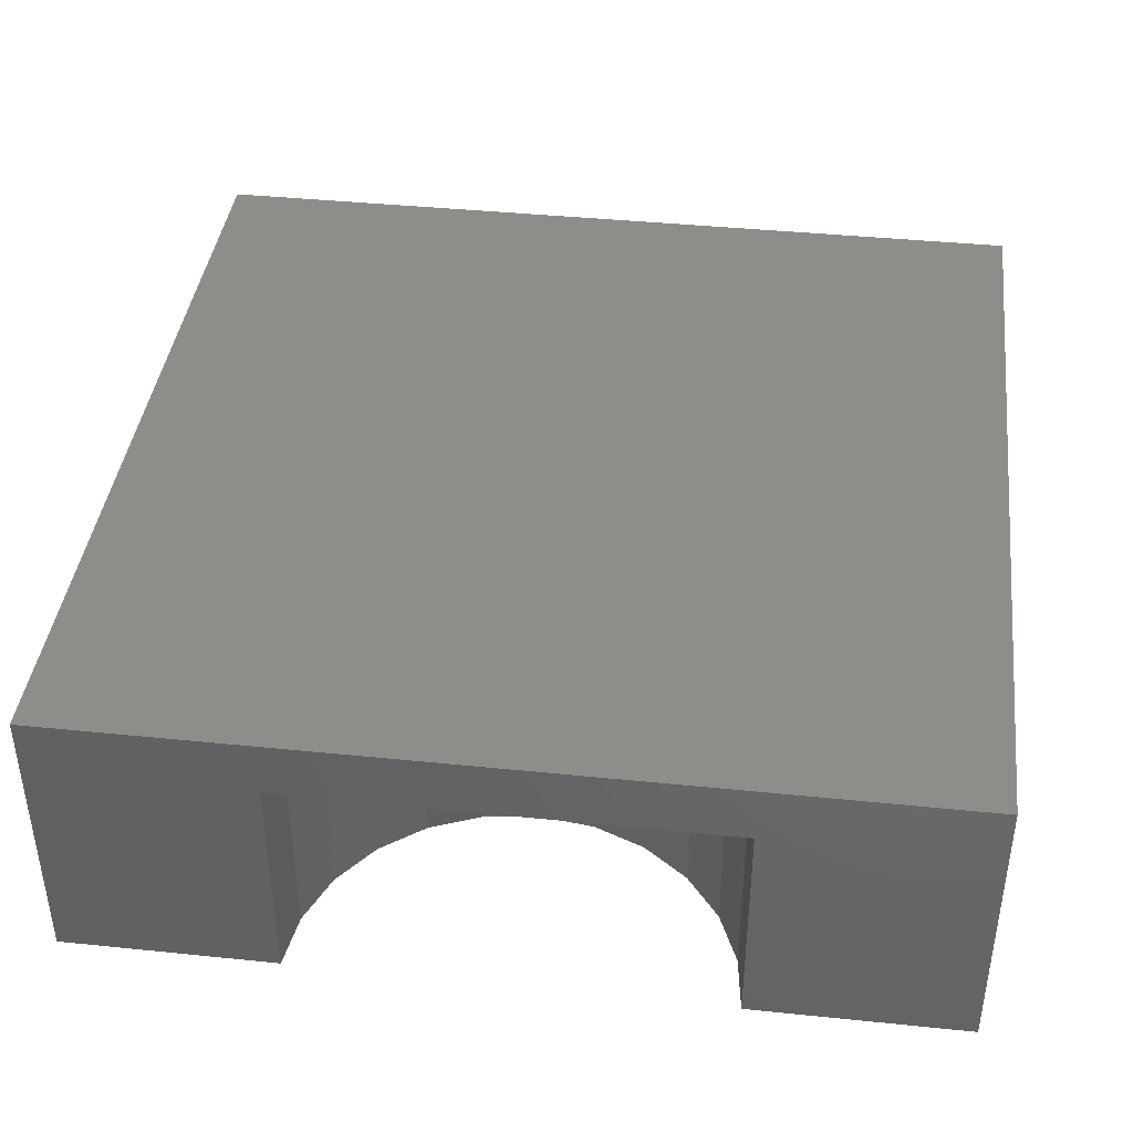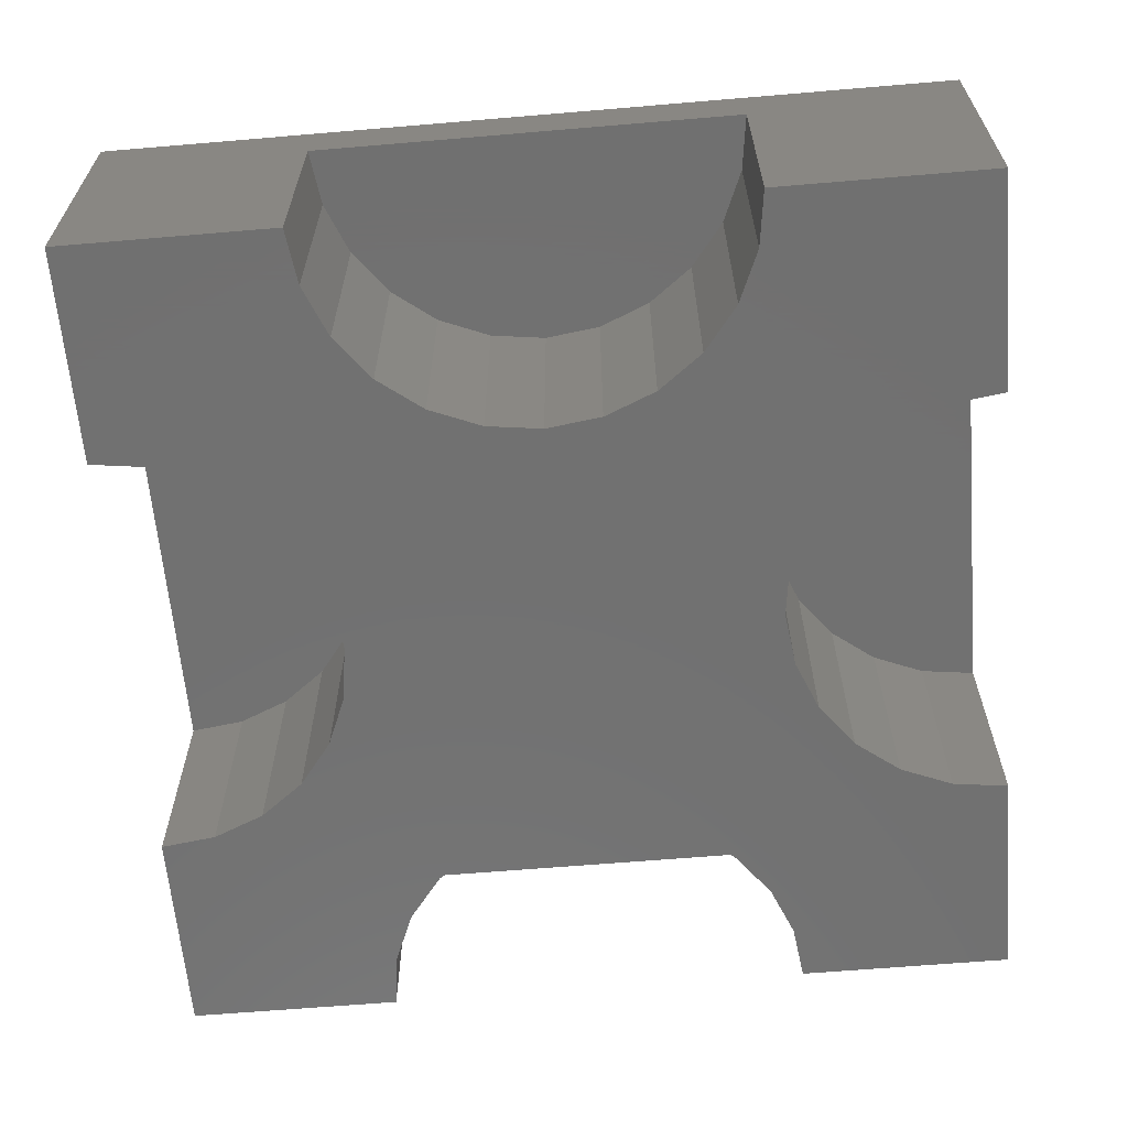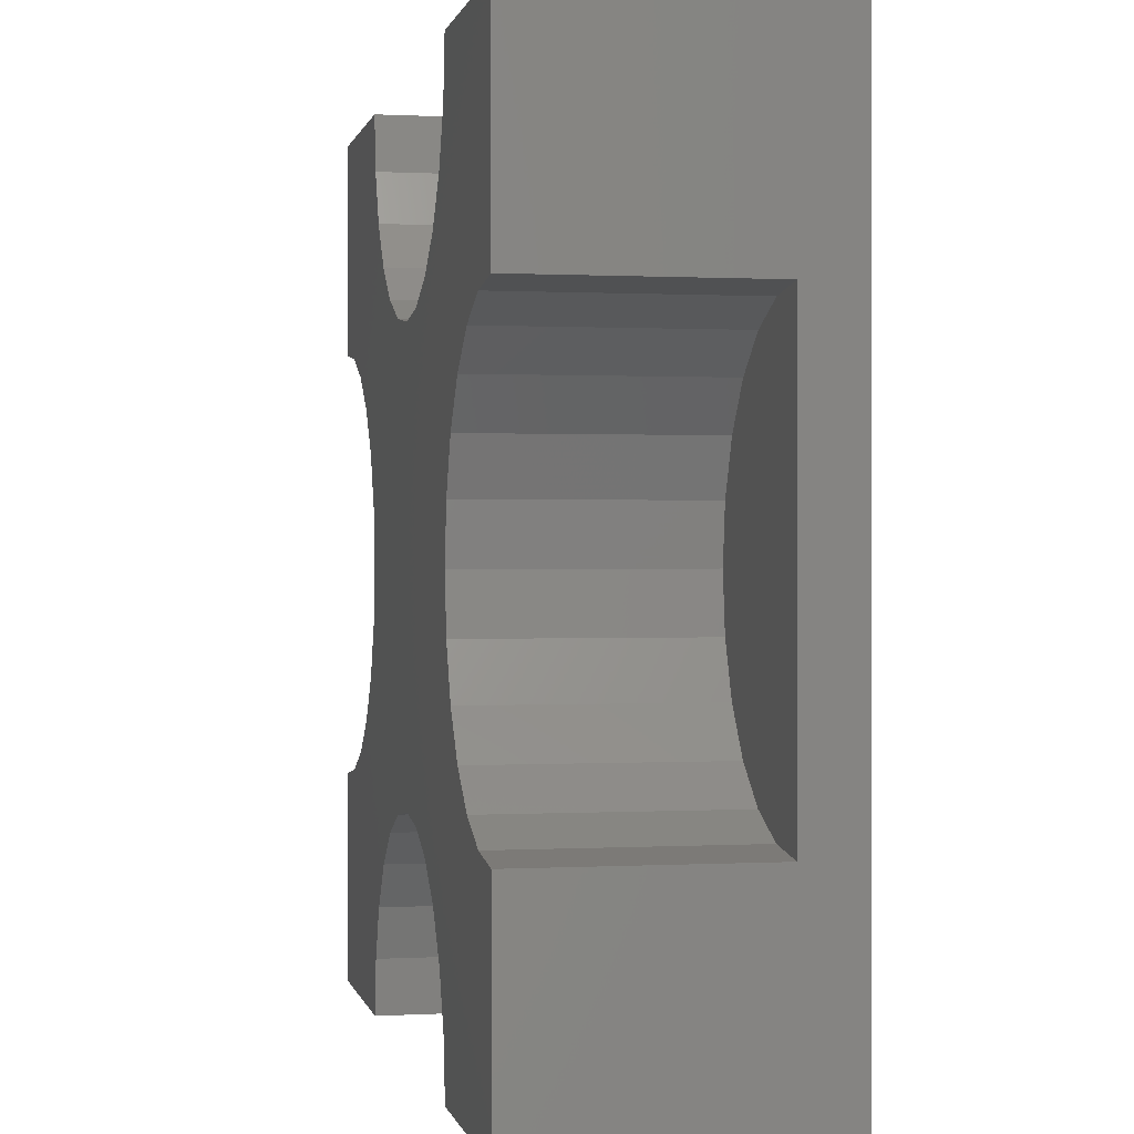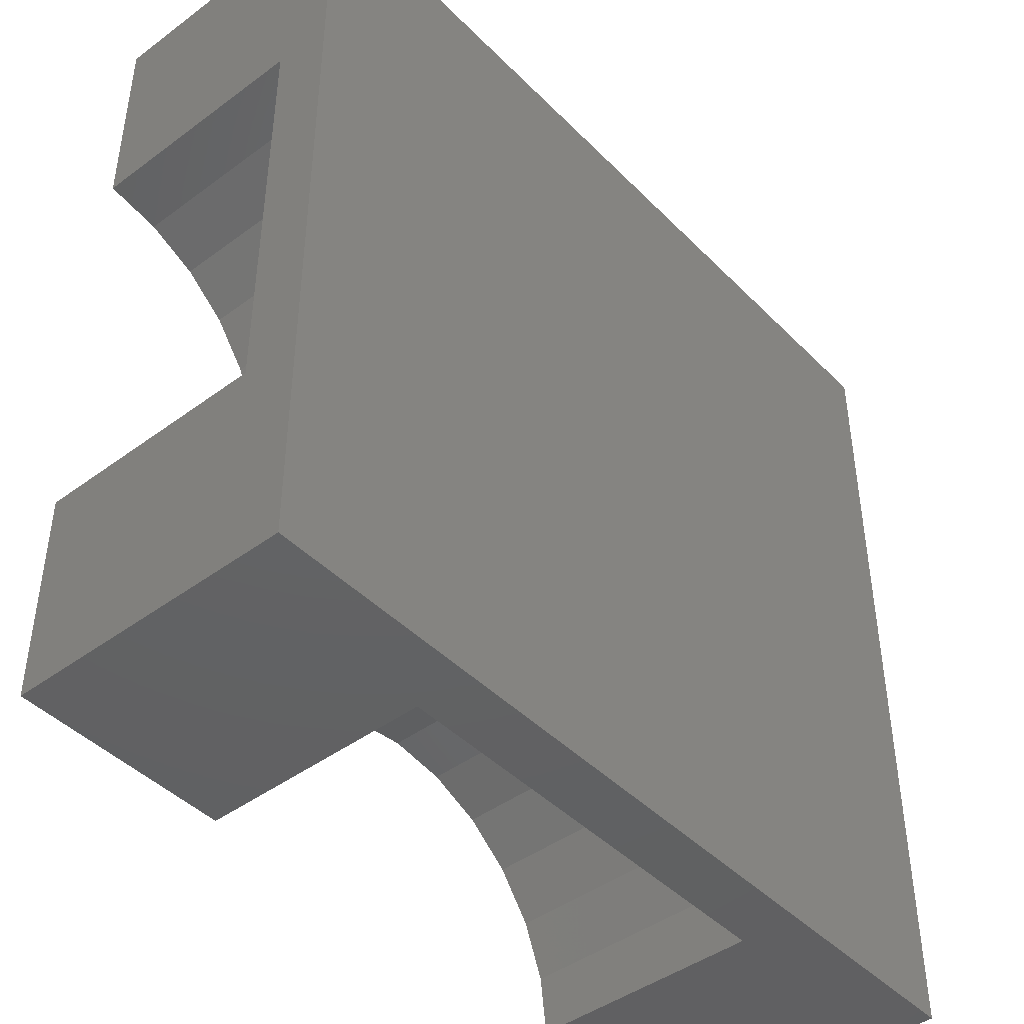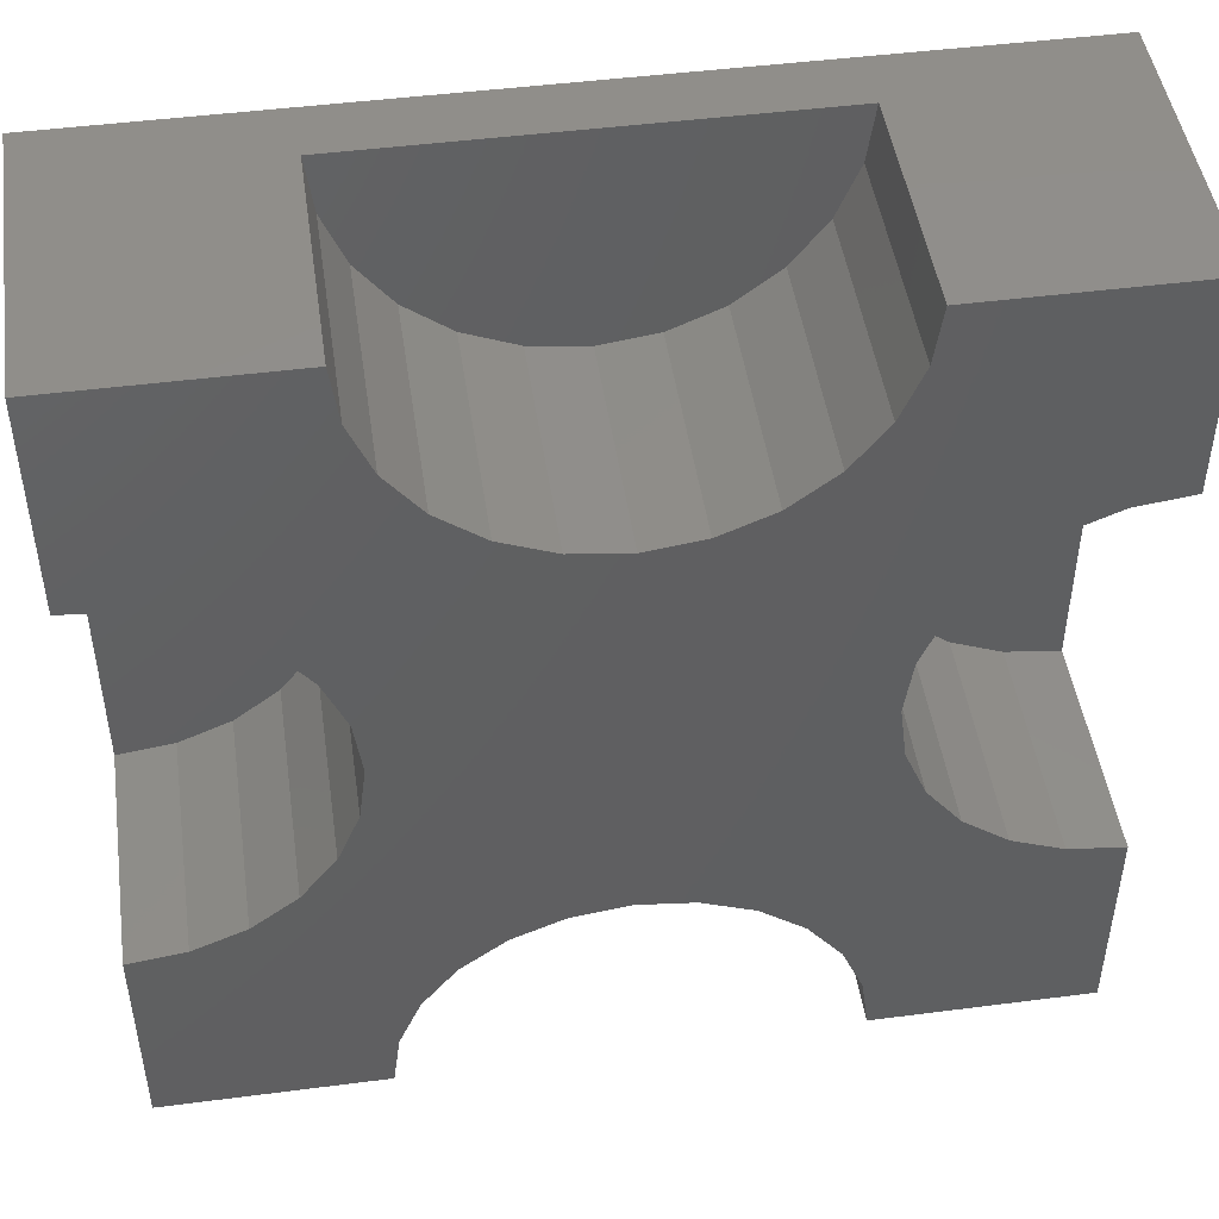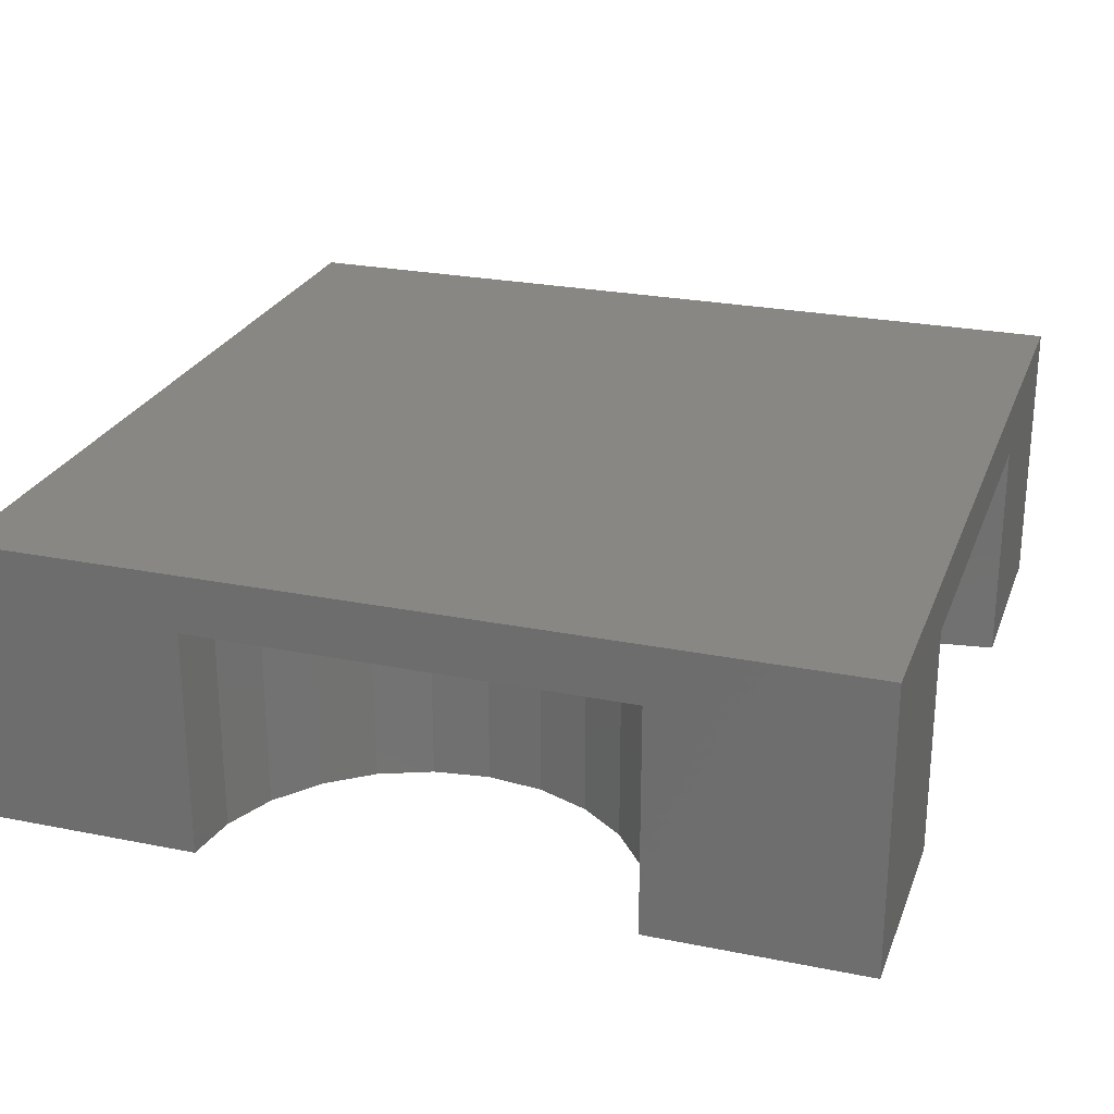
<metadata>
{"format":"stl","ext":"stl","renderer":"f3d","projection":"perspective","resolution":1024,"background":"white","views":[{"elev":40.9,"azim":-172.9,"up":"+Z"},{"elev":-63.0,"azim":-175.1,"up":"+Z"},{"elev":0.4,"azim":-101.5,"up":"+Y"},{"elev":-44.3,"azim":-49.2,"up":"+Y"},{"elev":47.3,"azim":171.7,"up":"+Y"},{"elev":25.2,"azim":-72.0,"up":"+Z"}]}
</metadata>
<code>
# stl→obj: 112 verts, 220 faces
v -15 -15 -5
v -15 -15 5
v -15 -7.5 -5
v -15 7.5 3
v -15 15 5
v -15 7.5 -5
v -15 15 -5
v -15 -7.5 3
v -7.5 -15 -5
v 7.5 -15 3
v -7.5 -15 3
v 15 -15 5
v 15 -15 -5
v 7.5 -15 -5
v -13.06 -7.244 -5
v -11.25 -6.495 -5
v -9.697 -5.303 -5
v -8.505 -3.75 -5
v -7.756 -1.941 -5
v -7.5 5.888e-16 -5
v -9.697 5.303 -5
v -8.505 3.75 -5
v -11.25 6.495 -5
v -13.06 7.244 -5
v 7.5 -5.888e-16 -5
v -5.888e-16 -7.5 -5
v 7.756 1.941 -5
v -7.5 15 -5
v -5.303 -9.697 -5
v 5.303 9.697 -5
v 6.495 11.25 -5
v -7.244 13.06 -5
v -6.495 11.25 -5
v -5.303 9.697 -5
v -7.244 -13.06 -5
v -3.75 8.505 -5
v -1.941 7.756 -5
v -6.495 -11.25 -5
v 5.888e-16 7.5 -5
v 1.941 7.756 -5
v 3.75 8.505 -5
v 7.244 13.06 -5
v 7.5 15 -5
v 15 15 -5
v 13.06 7.244 -5
v 15 7.5 -5
v 5.303 -9.697 -5
v 15 -7.5 -5
v 6.495 -11.25 -5
v 11.25 6.495 -5
v 9.697 5.303 -5
v -1.941 -7.756 -5
v -3.75 -8.505 -5
v 8.505 3.75 -5
v 13.06 -7.244 -5
v 7.756 -1.941 -5
v 1.941 -7.756 -5
v 8.505 -3.75 -5
v 3.75 -8.505 -5
v 9.697 -5.303 -5
v 11.25 -6.495 -5
v 7.244 -13.06 -5
v -7.756 1.941 -5
v -13.06 7.244 3
v -11.25 6.495 3
v -9.697 5.303 3
v -8.505 3.75 3
v -7.756 1.941 3
v -7.5 5.888e-16 3
v -7.756 -1.941 3
v -8.505 -3.75 3
v -9.697 -5.303 3
v -11.25 -6.495 3
v -13.06 -7.244 3
v 7.5 15 3
v 15 15 5
v -7.5 15 3
v 15 7.5 3
v 15 -7.5 3
v -6.495 -11.25 3
v -5.303 -9.697 3
v -7.244 -13.06 3
v -3.75 -8.505 3
v -1.941 -7.756 3
v -5.888e-16 -7.5 3
v 1.941 -7.756 3
v 3.75 -8.505 3
v 5.303 -9.697 3
v 6.495 -11.25 3
v 7.244 -13.06 3
v 13.06 -7.244 3
v 11.25 -6.495 3
v 9.697 -5.303 3
v 8.505 -3.75 3
v 7.756 -1.941 3
v 7.5 -5.888e-16 3
v 7.756 1.941 3
v 8.505 3.75 3
v 9.697 5.303 3
v 11.25 6.495 3
v 13.06 7.244 3
v 7.244 13.06 3
v 6.495 11.25 3
v 5.303 9.697 3
v 3.75 8.505 3
v 1.941 7.756 3
v 5.888e-16 7.5 3
v -1.941 7.756 3
v -3.75 8.505 3
v -5.303 9.697 3
v -6.495 11.25 3
v -7.244 13.06 3
f 1 2 3
f 4 2 5
f 6 5 7
f 8 2 4
f 3 2 8
f 4 5 6
f 2 1 9
f 10 2 11
f 11 2 9
f 12 2 10
f 13 10 14
f 12 10 13
f 1 3 9
f 9 3 15
f 15 16 9
f 16 17 9
f 17 18 9
f 18 19 9
f 19 20 9
f 21 7 22
f 23 7 21
f 24 6 7
f 24 7 23
f 25 26 27
f 22 7 28
f 29 30 31
f 20 32 9
f 9 32 33
f 33 34 9
f 35 36 37
f 38 39 29
f 29 40 41
f 42 43 44
f 42 44 31
f 45 44 46
f 47 48 49
f 50 44 45
f 51 44 50
f 52 44 51
f 29 31 53
f 52 51 54
f 47 55 48
f 52 54 27
f 26 25 56
f 57 58 59
f 59 60 61
f 59 61 47
f 14 48 13
f 62 48 14
f 49 48 62
f 61 55 47
f 58 60 59
f 26 56 57
f 56 58 57
f 52 27 26
f 29 41 30
f 53 44 52
f 31 44 53
f 39 40 29
f 35 37 38
f 37 39 38
f 34 36 35
f 34 35 9
f 32 20 63
f 32 63 22
f 32 22 28
f 64 65 4
f 4 65 66
f 4 66 67
f 4 67 68
f 4 68 69
f 4 69 70
f 4 70 71
f 4 71 72
f 4 72 73
f 4 73 74
f 4 74 8
f 24 64 4
f 6 24 4
f 7 5 28
f 75 5 76
f 43 76 44
f 77 5 75
f 28 5 77
f 75 76 43
f 5 2 12
f 76 5 12
f 12 13 48
f 78 12 79
f 79 12 48
f 76 12 78
f 44 78 46
f 76 78 44
f 80 81 82
f 82 81 83
f 82 83 84
f 82 84 85
f 82 85 86
f 82 86 87
f 82 87 88
f 82 88 89
f 82 89 90
f 82 90 10
f 82 10 11
f 35 82 11
f 9 35 11
f 38 80 82
f 35 38 82
f 29 81 80
f 38 29 80
f 53 83 81
f 29 53 81
f 52 84 83
f 53 52 83
f 26 85 84
f 52 26 84
f 57 86 85
f 26 57 85
f 59 87 86
f 57 59 86
f 47 88 87
f 59 47 87
f 89 88 49
f 49 88 47
f 90 89 62
f 62 89 49
f 10 90 14
f 14 90 62
f 79 48 91
f 91 48 55
f 91 55 92
f 92 55 61
f 92 61 93
f 93 61 60
f 94 93 60
f 58 94 60
f 95 94 58
f 56 95 58
f 96 95 56
f 25 96 56
f 27 97 96
f 25 27 96
f 54 98 97
f 27 54 97
f 51 99 98
f 54 51 98
f 50 100 99
f 51 50 99
f 45 101 100
f 50 45 100
f 46 78 101
f 45 46 101
f 75 43 102
f 102 43 42
f 102 42 103
f 103 42 31
f 103 31 104
f 104 31 30
f 104 30 105
f 105 30 41
f 105 41 106
f 106 41 40
f 106 40 107
f 107 40 39
f 107 39 108
f 108 39 37
f 108 37 109
f 109 37 36
f 109 36 110
f 110 36 34
f 111 110 34
f 33 111 34
f 112 111 33
f 32 112 33
f 77 112 32
f 28 77 32
f 23 65 64
f 24 23 64
f 21 66 65
f 23 21 65
f 67 66 22
f 22 66 21
f 68 67 63
f 63 67 22
f 69 68 20
f 20 68 63
f 69 20 70
f 70 20 19
f 70 19 71
f 71 19 18
f 71 18 72
f 72 18 17
f 72 17 73
f 73 17 16
f 73 16 74
f 74 16 15
f 74 15 8
f 8 15 3
f 75 102 77
f 77 102 103
f 77 103 104
f 77 104 105
f 77 105 106
f 77 106 107
f 77 107 108
f 77 108 109
f 77 109 110
f 77 110 111
f 77 111 112
f 98 99 97
f 97 99 100
f 97 100 101
f 97 101 78
f 97 78 79
f 97 79 91
f 97 91 92
f 97 92 93
f 97 93 94
f 97 94 95
f 97 95 96

</code>
